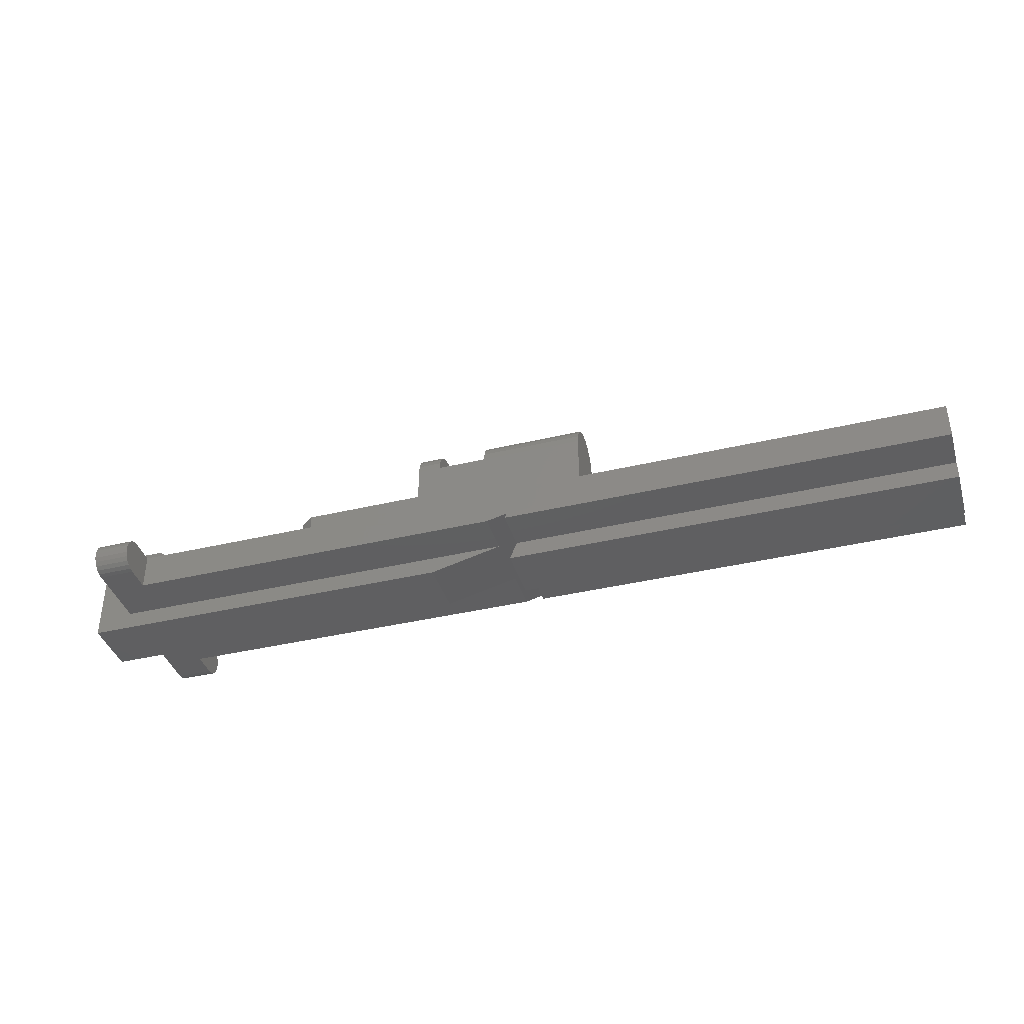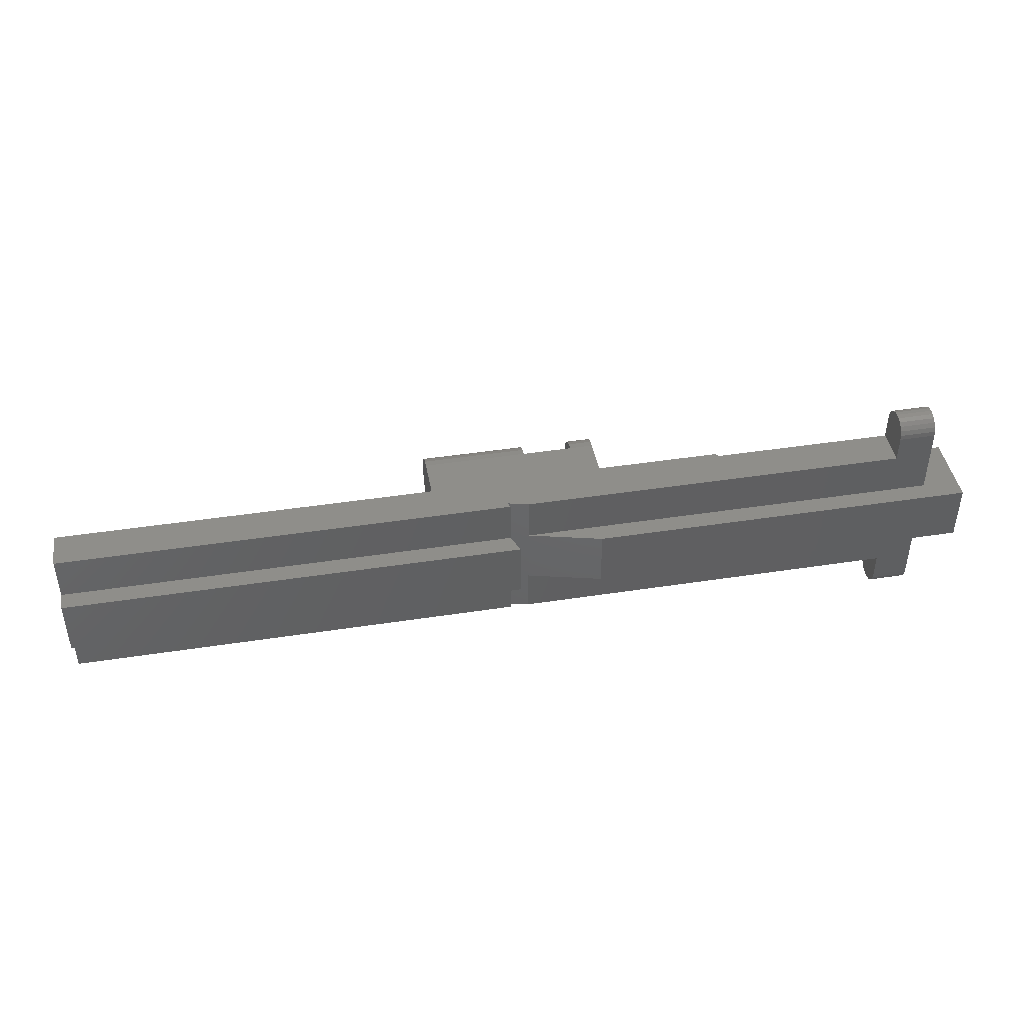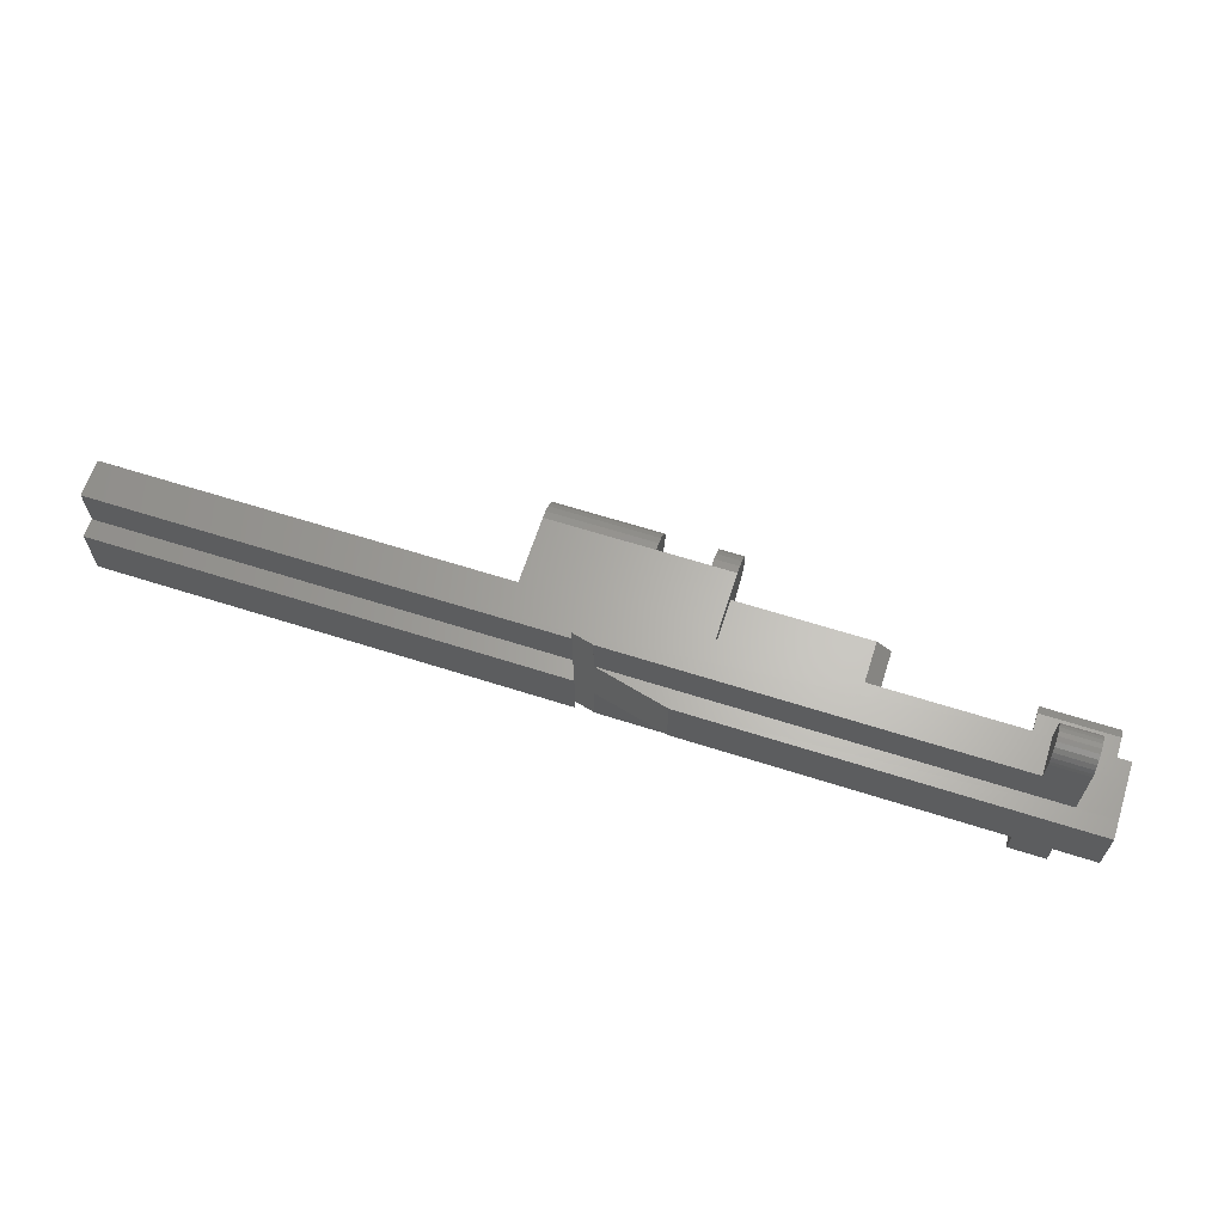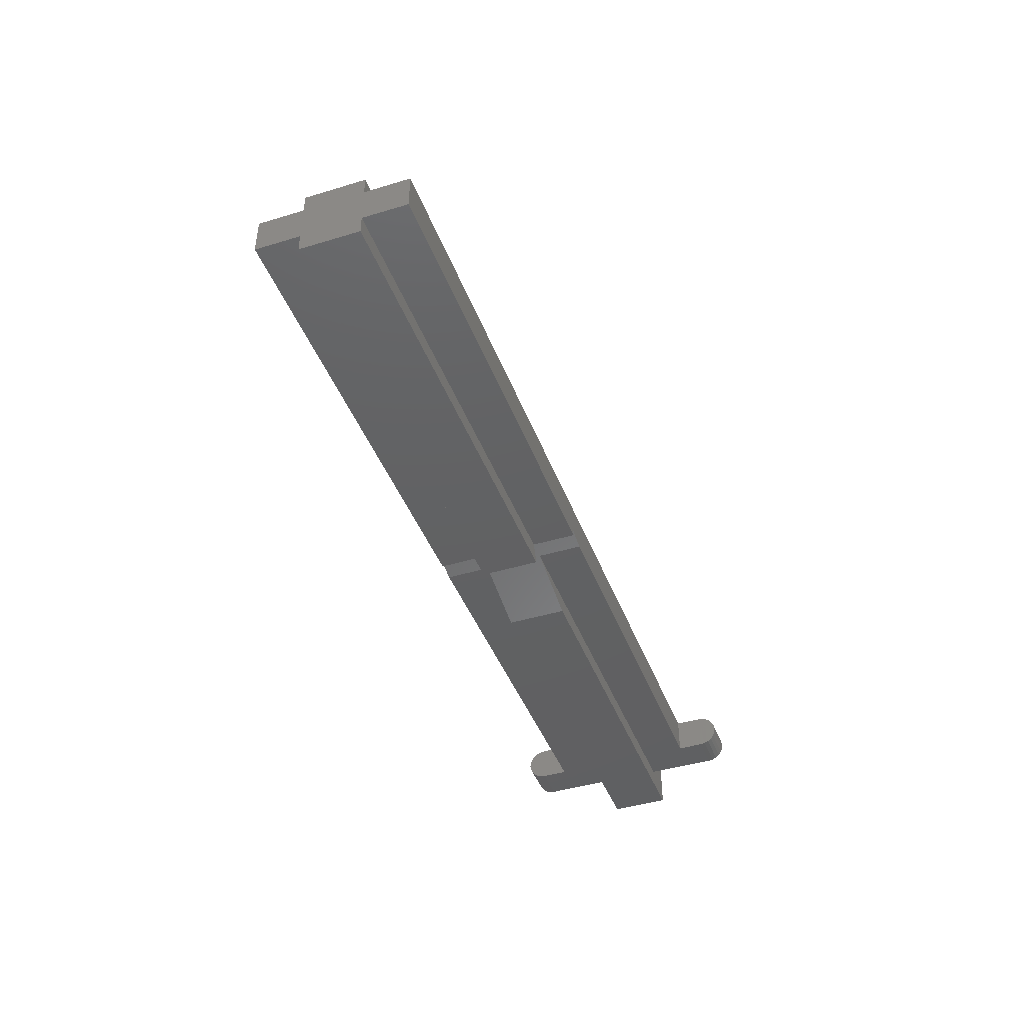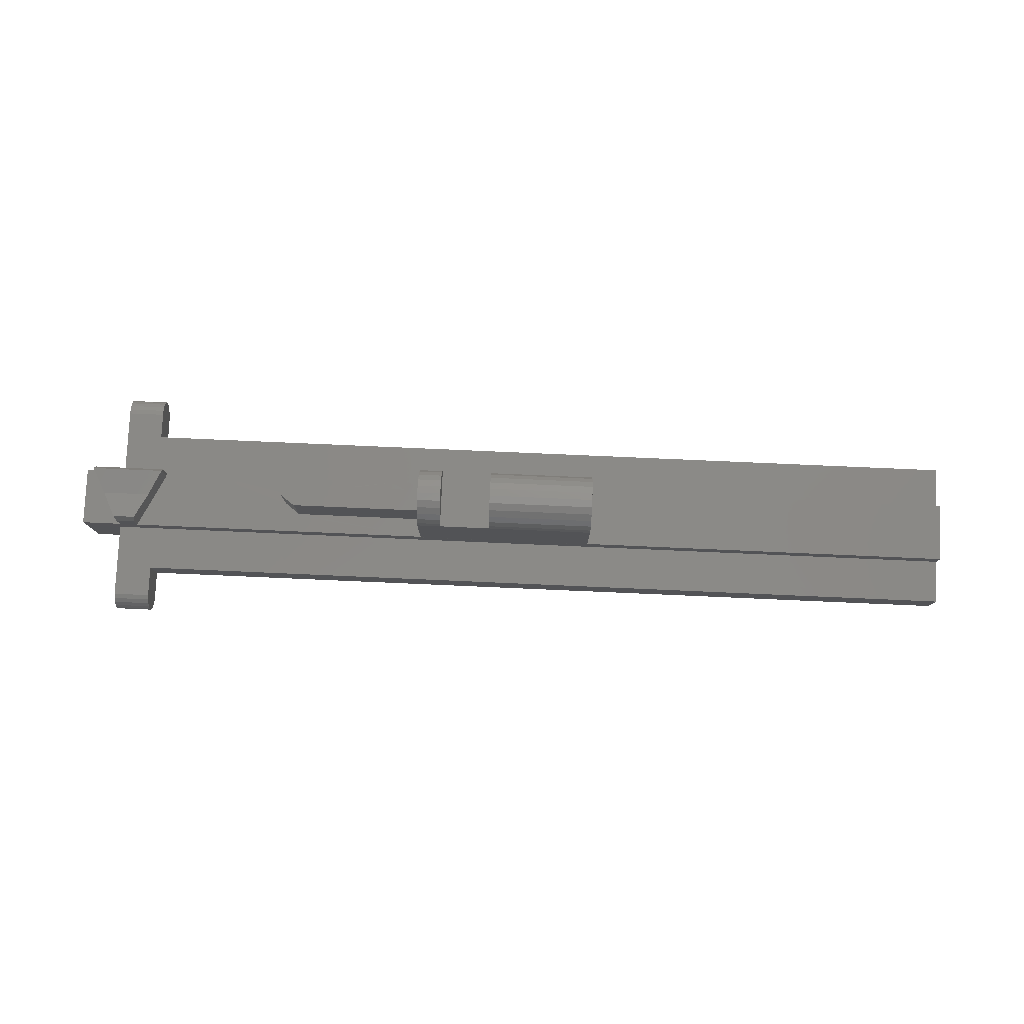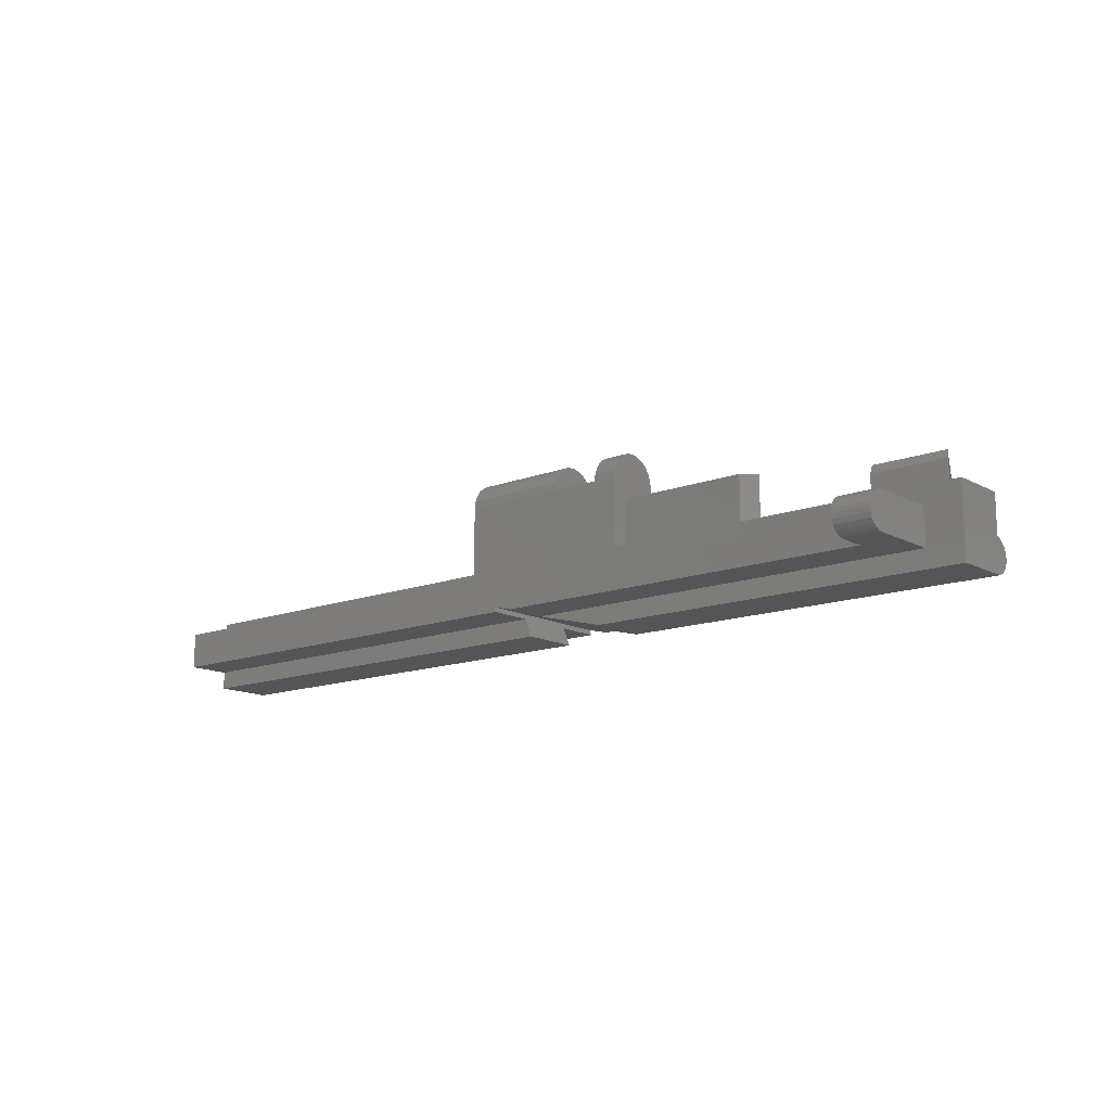
<metadata>
{"format":"stl","ext":"stl","renderer":"f3d","projection":"perspective","resolution":1024,"background":"white","views":[{"elev":-39.0,"azim":16.6,"up":"+Z"},{"elev":43.6,"azim":169.7,"up":"+Y"},{"elev":64.3,"azim":-162.2,"up":"+Y"},{"elev":-42.8,"azim":109.8,"up":"+Z"},{"elev":79.3,"azim":2.5,"up":"+Z"},{"elev":-13.9,"azim":-139.8,"up":"+Z"}]}
</metadata>
<code>
# stl→obj: 212 verts, 420 faces
v 52.94 3.996 0.0002137
v 62.95 -4.003 2.503
v 52.94 -4 0.0002661
v 62.95 3.994 2.502
v 62.95 9.994 2.498
v 65.83 9.996 3.218
v 62.95 -10 2.504
v 65.79 -10 3.214
v 65.83 -10 3.209
v 53.5 3.997 19.5
v 53.5 -3.867 20.54
v 53.5 -4.003 19.5
v 53.5 -3.467 21.5
v 53.5 -2.832 22.33
v 53.5 -2.003 22.97
v 53.5 -1.038 23.37
v 53.5 -0.002931 23.5
v 53.5 1.032 23.37
v 53.5 1.997 22.97
v 53.5 2.826 22.33
v 53.5 3.461 21.5
v 53.5 3.861 20.54
v 8.063 -4 12.61
v 5.3 -3.523 13.76
v 5.536 -4 12.61
v 8.3 -3.523 13.76
v 3.55 0.0005098 13.3
v 11.8 3.523 13.76
v 1.8 3.524 13.76
v 10.05 -1.543e-05 13.3
v 11.8 3.523 10
v 8.063 -4 10
v 65.54 -4.003 2.503
v 65.54 -10 2.5
v 65.54 3.994 2.502
v 64.54 -4 0.0002858
v 65.54 9.994 2.498
v 64.54 3.996 0.0002334
v 11.8 4 12.61
v 1.775 4.001 12.61
v 122 -4.003 10
v 75 3.997 10
v 75 -4.003 10
v 127.3 3.993 10
v 127.3 -4.008 10
v 0.0003232 4 -0.0002661
v 0.7169 -4 0.0002661
v -0.0003232 -4 0.0002661
v 0.7501 -4 0.0002661
v 127.3 9.992 2.498
v 127.3 3.992 7.502
v 127.3 3.992 2.502
v 127.3 9.992 7.498
v 127.3 3.992 0.002057
v 127.3 -4.008 2.503
v 127.3 -4.008 0.002589
v 127.3 -4.008 7.503
v 127.3 -10.01 7.5
v 127.3 -10.01 2.5
v 50.25 -0.002726 23.5
v 50.25 -1.038 23.36
v 50.25 1.997 22.97
v 50.25 1.033 23.36
v 50.25 -3.467 21.5
v 50.25 -3.867 20.54
v 50.25 -4.003 19.5
v 50.25 -1.365 10
v 50.25 -4.003 10
v 50.25 -2.831 22.33
v 50.25 -2.003 22.97
v 50.25 -1.365 16.95
v 50.25 1.635 16.95
v 50.25 3.997 10
v 50.25 1.635 10
v 50.25 2.826 22.33
v 50.25 3.462 21.5
v 50.25 3.861 20.54
v 50.25 3.998 19.5
v 32 1.636 10.02
v 32 1.636 16.95
v 32 -1.364 10.02
v 32 -1.364 16.95
v 30 0.1355 16.95
v 30 0.1355 10.02
v 30 1.635 10
v 8.29 -4 10
v 11.8 -4.001 10
v 16.49 -4.001 10
v 11.8 4 10
v 16.49 3.999 10
v 30 -1.364 10
v 5 3.992 2.502
v 10 9.992 2.498
v 5.001 13.5 2.498
v 10 13.5 2.498
v 5 -4.004 7.503
v 10 -10 7.504
v 29.6 -4.002 7.503
v 5 -13 7.504
v 10 -13 7.504
v 29.73 -10 7.489
v 32.03 -4.003 7.503
v 32.02 -10 7.489
v 0.000293 3.992 2.502
v 64 -10 3.44
v 5 -13.5 2.504
v 10 -14.15 2.589
v 5 -14.15 2.589
v 10 -13.5 2.504
v 5 -4.004 2.503
v 10 -10 2.504
v 5 4.001 7.502
v 10 10 7.498
v 5.001 13.5 7.498
v 10 13.5 7.498
v 10 -14.75 2.839
v 5 -14.75 2.839
v 5 -14.15 7.419
v 10 -13.5 7.504
v 5 -13.5 7.504
v 10 -14.15 7.419
v 10 -15.27 3.236
v 5 -15.27 3.236
v 5 -14.75 7.169
v 10 -14.75 7.169
v 10 -16 5.004
v 5 -15.92 5.651
v 5 -16 5.004
v 10 -15.92 5.651
v 5 -15.67 6.254
v 10 -15.67 6.254
v 1.775 4.001 11
v 1.775 3.524 10
v 1.775 3.524 11
v 1.775 4.001 10
v 5 -15.27 6.772
v 10 -15.27 6.772
v 5.536 -4.001 10
v 16.49 -4.001 9.407
v 16.49 -4.001 9
v 10 -15.67 3.754
v 5 -15.92 4.357
v 5 -15.67 3.754
v 10 -15.92 4.357
v 18.42 3.999 9
v 16.49 3.999 9
v 18.42 3.999 10
v -3.943e-05 4.001 9
v -0.0003437 4.001 10
v 18.42 -4.002 10
v 45.5 3.998 10
v -0.0003438 -4.002 9
v 0.0001884 4.001 8.251
v -0.0003421 -4.003 8.251
v -0.0003437 -4.001 10
v 18.42 4.001 8.251
v 20.2 -4.001 9
v 18.42 -4.002 9.225
v 75 -4.003 19.5
v 60.5 -4.003 19.5
v 18.42 -4.002 9
v 18.42 -4.002 8.83
v 18.42 -4.003 8.251
v -0.0003404 -4.004 7.503
v -0.0003289 -4.005 2.503
v 0.000293 4.002 7.502
v 10 14.75 7.163
v 5.001 15.26 6.765
v 5.001 14.75 7.163
v 10 15.26 6.765
v 5.001 15.66 6.248
v 10 15.91 5.645
v 5.001 15.91 5.645
v 10 15.66 6.248
v 10 14.14 7.412
v 5.001 14.14 7.412
v 75 3.997 19.5
v 60.5 3.997 19.5
v 5.001 14.14 2.583
v 5.001 14.75 2.833
v 5.001 15.26 3.23
v 5.001 15.66 3.748
v 5.001 15.91 4.351
v 5.001 16 4.998
v 10 15.91 4.351
v 10 16 4.998
v 10 15.26 3.23
v 10 14.75 2.833
v 10 14.14 2.583
v 10 15.66 3.748
v 60.5 3.461 21.5
v 75 3.86 20.54
v 60.5 3.861 20.54
v 75 3.461 21.5
v 75 1.997 22.97
v 60.5 2.826 22.33
v 60.5 1.997 22.97
v 75 2.825 22.33
v 75 -0.003342 23.5
v 60.5 1.033 23.36
v 60.5 -0.002754 23.5
v 75 1.032 23.36
v 75 -1.039 23.36
v 60.5 -1.038 23.36
v 60.5 -3.866 20.54
v 75 -3.867 20.54
v 75 -2.832 22.33
v 60.5 -2.003 22.97
v 60.5 -2.831 22.33
v 75 -2.003 22.97
v 60.5 -3.467 21.5
v 75 -3.467 21.5
f 1 2 3
f 2 1 4
f 2 4 5
f 2 5 6
f 2 6 7
f 7 6 8
f 8 6 9
f 10 11 12
f 11 10 13
f 13 10 14
f 14 10 15
f 15 10 16
f 16 10 17
f 17 10 18
f 18 10 19
f 19 10 20
f 20 10 21
f 21 10 22
f 23 24 25
f 24 23 26
f 27 28 29
f 28 27 30
f 31 23 32
f 23 31 26
f 26 31 30
f 30 31 28
f 9 33 34
f 33 9 6
f 33 6 35
f 33 35 36
f 35 6 37
f 38 36 35
f 29 39 40
f 39 29 28
f 41 42 43
f 42 41 44
f 44 41 45
f 24 30 27
f 30 24 26
f 46 47 48
f 47 46 1
f 47 1 49
f 49 1 3
f 50 51 52
f 51 50 53
f 54 55 56
f 55 54 57
f 57 54 45
f 45 54 51
f 45 51 44
f 51 54 52
f 55 58 59
f 58 55 57
f 38 56 36
f 56 38 54
f 16 60 61
f 60 16 17
f 18 62 63
f 62 18 19
f 11 64 65
f 64 11 13
f 66 67 68
f 67 66 65
f 67 65 64
f 67 64 69
f 67 69 70
f 67 70 71
f 71 70 61
f 71 61 72
f 72 61 60
f 72 60 63
f 72 63 62
f 72 73 74
f 73 72 62
f 73 62 75
f 73 75 76
f 73 76 77
f 73 77 78
f 79 72 74
f 72 79 80
f 17 63 60
f 63 17 18
f 77 10 78
f 10 77 22
f 19 75 62
f 75 19 20
f 71 81 67
f 81 71 82
f 75 21 76
f 21 75 20
f 81 83 84
f 83 81 82
f 83 79 84
f 79 83 80
f 79 85 84
f 14 70 69
f 70 14 15
f 12 65 66
f 65 12 11
f 15 61 70
f 61 15 16
f 86 31 32
f 31 86 87
f 31 87 88
f 31 88 89
f 89 88 90
f 76 22 77
f 22 76 21
f 82 80 83
f 80 82 71
f 80 71 72
f 13 69 64
f 69 13 14
f 81 84 91
f 35 54 38
f 54 35 52
f 92 93 4
f 93 92 94
f 93 94 95
f 4 93 5
f 96 97 98
f 97 96 99
f 97 99 100
f 98 97 101
f 98 101 102
f 102 101 103
f 102 103 58
f 102 58 57
f 56 33 36
f 33 56 55
f 104 1 46
f 1 104 4
f 4 104 92
f 103 101 105
f 106 107 108
f 107 106 109
f 110 111 106
f 111 110 2
f 111 2 7
f 109 106 111
f 112 113 114
f 113 112 51
f 113 51 53
f 115 114 113
f 37 52 35
f 52 37 50
f 33 59 34
f 59 33 55
f 58 34 59
f 34 58 9
f 9 58 8
f 8 58 105
f 105 58 103
f 8 111 7
f 111 8 97
f 97 8 105
f 97 105 101
f 108 116 117
f 116 108 107
f 118 119 120
f 119 118 121
f 117 122 123
f 122 117 116
f 124 121 118
f 121 124 125
f 126 127 128
f 127 126 129
f 129 130 127
f 130 129 131
f 119 99 120
f 99 119 100
f 40 132 29
f 132 133 134
f 133 132 135
f 136 125 124
f 125 136 137
f 25 133 138
f 133 25 134
f 89 28 31
f 28 89 39
f 88 87 139
f 87 86 139
f 139 32 140
f 32 139 86
f 141 142 143
f 142 141 144
f 144 128 142
f 128 144 126
f 24 134 25
f 134 24 27
f 134 27 29
f 132 134 29
f 131 136 130
f 136 131 137
f 122 143 123
f 143 122 141
f 32 25 138
f 25 32 23
f 90 145 146
f 145 90 147
f 132 89 135
f 89 132 39
f 39 132 40
f 148 90 146
f 90 148 89
f 89 148 135
f 135 148 149
f 150 91 147
f 91 150 68
f 91 68 81
f 81 68 67
f 147 85 151
f 85 147 84
f 84 147 91
f 151 85 79
f 151 79 74
f 151 74 73
f 152 153 154
f 153 152 155
f 153 155 148
f 148 155 149
f 145 156 146
f 148 156 153
f 156 148 146
f 138 149 155
f 149 138 133
f 149 133 135
f 45 102 57
f 102 45 157
f 157 45 158
f 158 45 41
f 158 41 150
f 150 41 68
f 68 41 43
f 43 66 68
f 66 43 159
f 66 159 160
f 12 66 160
f 161 139 140
f 139 161 158
f 139 158 150
f 139 150 88
f 102 162 98
f 162 102 157
f 162 157 161
f 158 161 157
f 162 154 163
f 154 162 152
f 152 162 140
f 140 162 161
f 164 48 165
f 48 164 154
f 48 154 153
f 48 153 104
f 104 153 166
f 46 48 104
f 150 90 88
f 90 150 147
f 127 142 128
f 142 127 130
f 142 130 143
f 143 130 136
f 143 136 123
f 123 136 124
f 123 124 117
f 117 124 108
f 108 124 118
f 108 118 106
f 106 118 120
f 106 120 99
f 106 99 110
f 110 99 96
f 140 155 152
f 155 140 32
f 155 32 138
f 167 168 169
f 168 167 170
f 171 172 173
f 172 171 174
f 175 169 176
f 169 175 167
f 147 151 145
f 78 42 73
f 42 78 10
f 42 10 177
f 177 10 178
f 153 112 166
f 112 153 51
f 51 153 156
f 51 156 44
f 44 156 145
f 44 145 42
f 42 145 151
f 42 151 73
f 112 94 92
f 94 112 114
f 94 114 176
f 94 176 179
f 179 176 180
f 180 176 169
f 180 169 168
f 180 168 181
f 181 168 171
f 181 171 182
f 182 171 173
f 182 173 183
f 183 173 184
f 184 185 183
f 185 184 186
f 98 163 96
f 163 98 162
f 96 154 164
f 154 96 163
f 110 164 165
f 164 110 96
f 168 174 171
f 174 168 170
f 173 186 184
f 186 173 172
f 187 180 181
f 180 187 188
f 95 113 93
f 113 95 115
f 115 95 189
f 115 189 175
f 175 189 188
f 175 188 167
f 167 188 187
f 167 187 170
f 170 187 190
f 170 190 174
f 174 190 185
f 174 185 172
f 172 185 186
f 183 190 182
f 190 183 185
f 188 179 180
f 179 188 189
f 166 92 104
f 92 166 112
f 189 94 179
f 94 189 95
f 93 6 5
f 6 93 113
f 6 50 37
f 50 6 53
f 53 6 113
f 182 187 181
f 187 182 190
f 144 129 126
f 129 144 141
f 129 141 131
f 131 141 122
f 131 122 137
f 137 122 116
f 137 116 125
f 125 116 107
f 125 107 121
f 121 107 109
f 121 109 119
f 119 109 111
f 119 111 100
f 100 111 97
f 160 10 12
f 10 160 178
f 2 49 3
f 49 2 47
f 47 2 48
f 48 2 165
f 165 2 110
f 115 176 114
f 176 115 175
f 191 192 193
f 192 191 194
f 195 196 197
f 196 195 198
f 199 200 201
f 200 199 202
f 203 201 204
f 201 203 199
f 159 205 160
f 205 159 206
f 207 208 209
f 208 207 210
f 205 178 160
f 178 205 211
f 178 211 209
f 178 209 208
f 178 208 204
f 178 204 201
f 178 201 200
f 178 200 197
f 178 197 196
f 178 196 191
f 178 191 193
f 193 177 178
f 177 193 192
f 202 197 200
f 197 202 195
f 42 159 43
f 159 42 206
f 206 42 212
f 212 42 207
f 207 42 210
f 210 42 203
f 203 42 199
f 199 42 202
f 202 42 195
f 195 42 198
f 198 42 194
f 194 42 192
f 192 42 177
f 210 204 208
f 204 210 203
f 212 209 211
f 209 212 207
f 196 194 191
f 194 196 198
f 206 211 205
f 211 206 212

</code>
